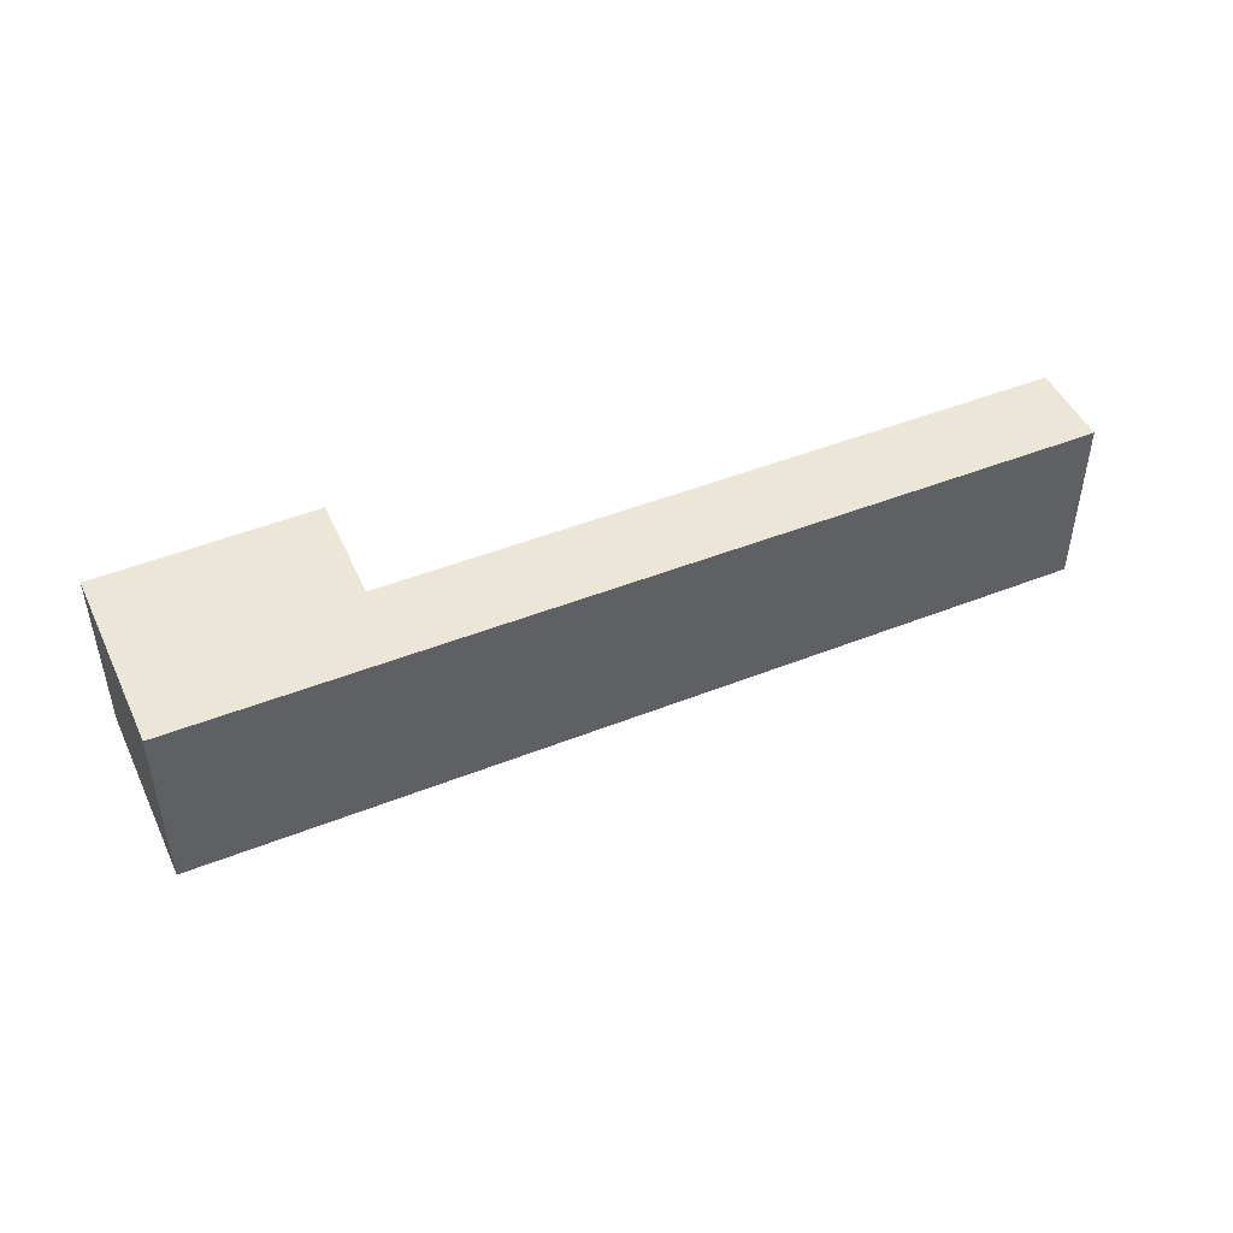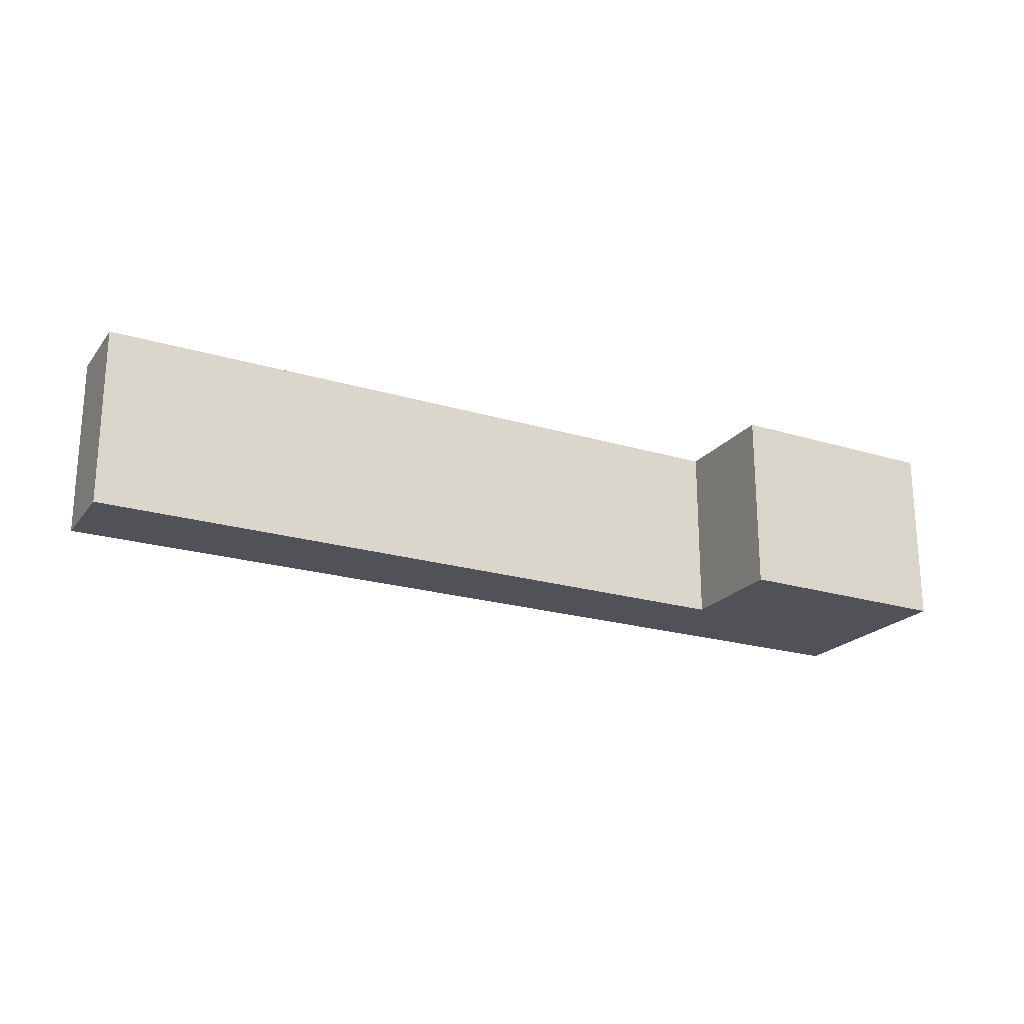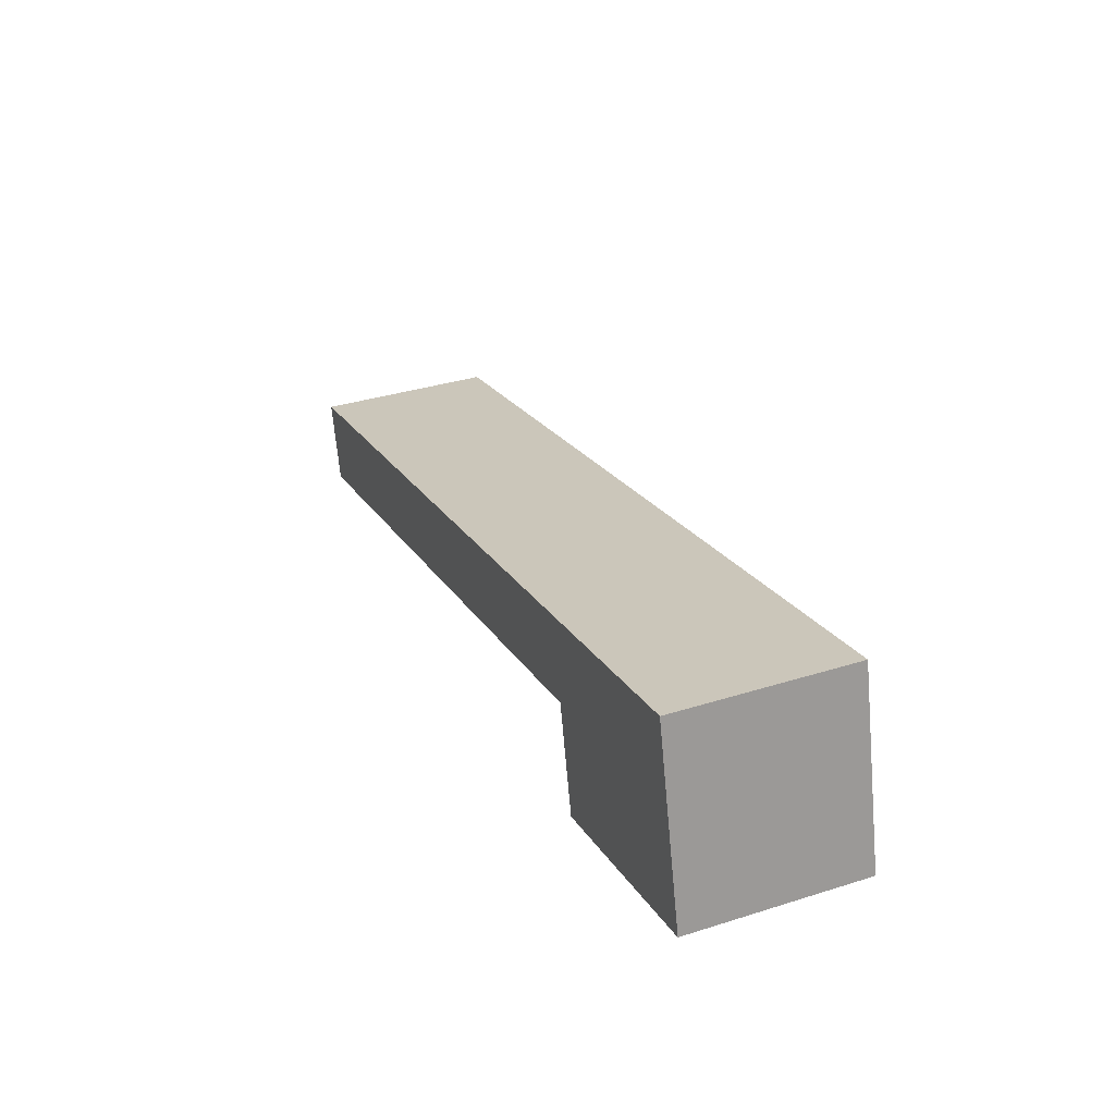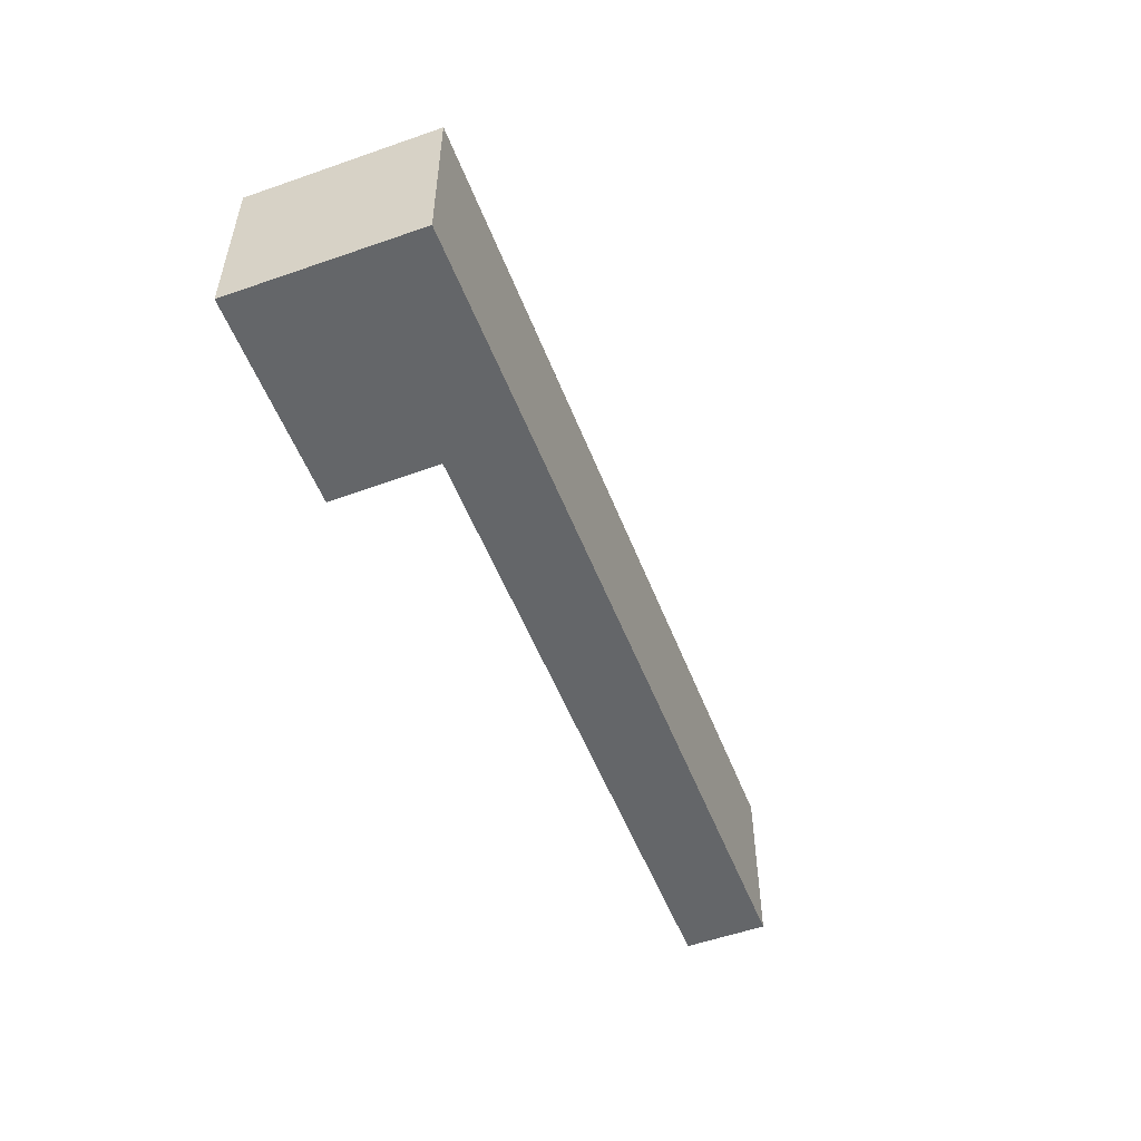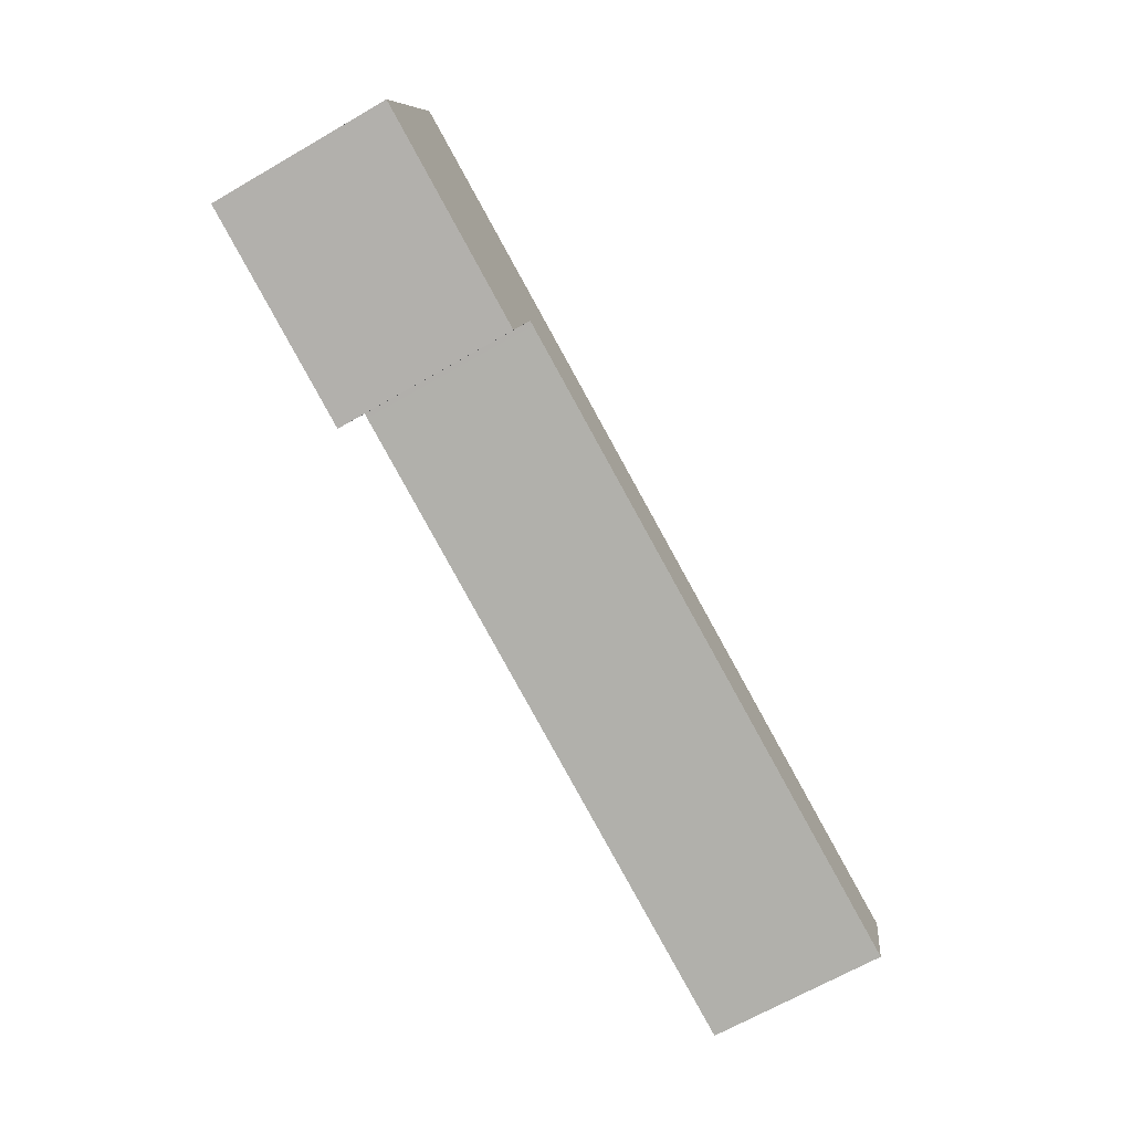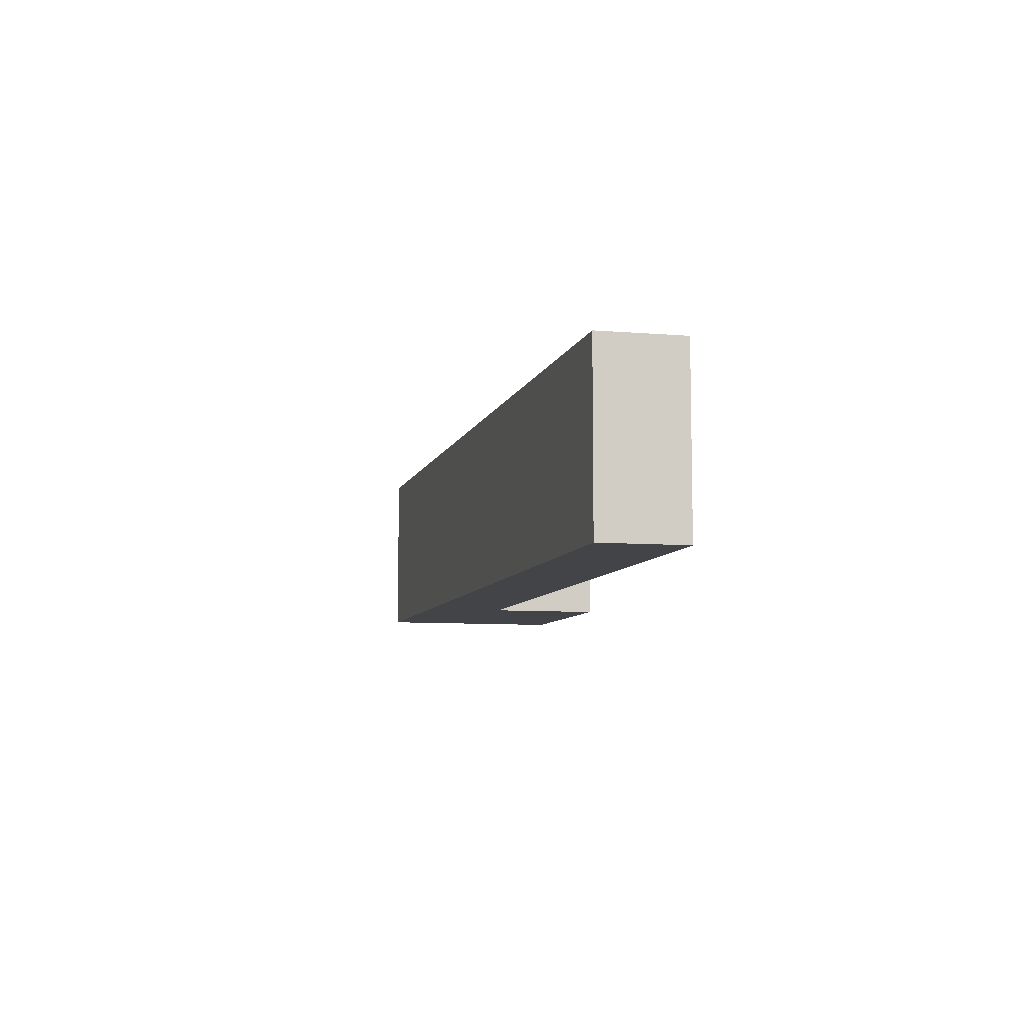
<metadata>
{"format":"obj","ext":"obj","renderer":"f3d","projection":"perspective","resolution":1024,"background":"white","views":[{"elev":46.5,"azim":-10.7,"up":"+Y"},{"elev":-21.5,"azim":165.7,"up":"+Y"},{"elev":35.2,"azim":-112.6,"up":"+Z"},{"elev":-51.7,"azim":-55.6,"up":"+Y"},{"elev":-68.0,"azim":-60.1,"up":"+Z"},{"elev":-7.9,"azim":89.7,"up":"+Y"}]}
</metadata>
<code>
v  1.03 3.925 4.177
v  4.732 3.925 -1.208
v  0 3.925 2.403e-16
v  5.28 3.925 1.238
v  5.384 3.925 1.213
v  18.96 3.925 -2.125
v  19.86 3.925 -2.345
v  20.27 3.925 -0.505
v  5.827 3.925 3.01
v  19.86 1.436e-16 -2.345
v  18.96 1.301e-16 -2.125
v  5.384 -7.427e-17 1.213
v  5.28 -7.581e-17 1.238
v  4.732 7.397e-17 -1.208
v  0 0 0
v  20.27 3.092e-17 -0.505
v  1.03 -2.558e-16 4.177
v  5.827 -1.843e-16 3.01
g defaultobject
f 1 2 3
f 2 1 4
f 4 1 5
f 5 1 6
f 6 1 7
f 7 1 8
f 8 1 9
f 10 6 7
f 6 10 5
f 5 10 11
f 5 11 12
f 5 12 4
f 4 12 13
f 14 3 2
f 3 14 15
f 13 2 4
f 2 13 14
f 16 7 8
f 7 16 10
f 15 1 3
f 1 15 17
f 17 9 1
f 9 17 18
f 9 18 8
f 8 18 16
f 13 18 17
f 18 13 12
f 18 12 11
f 18 11 16
f 16 11 10
f 14 17 15
f 17 14 13

</code>
